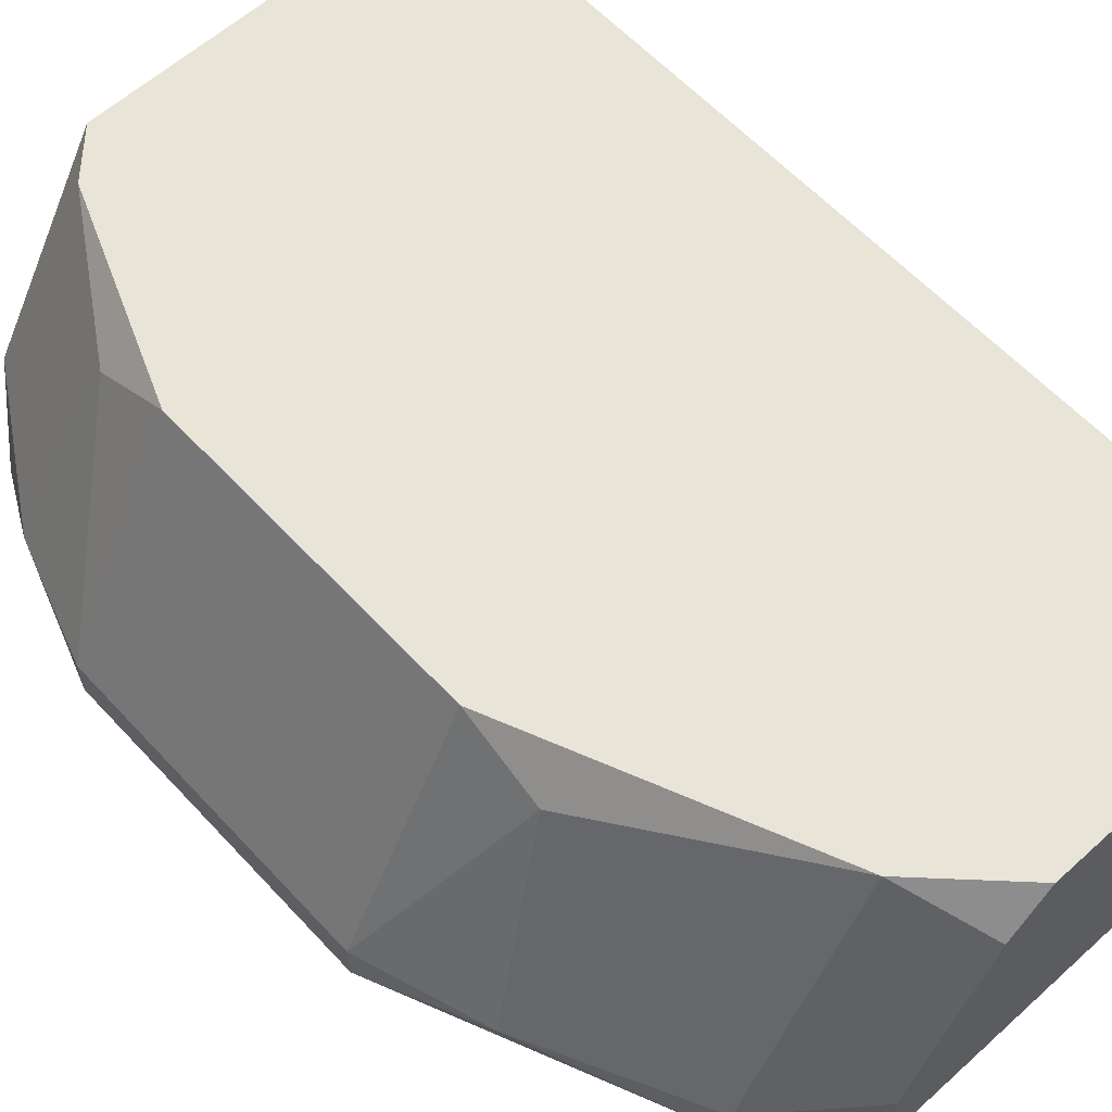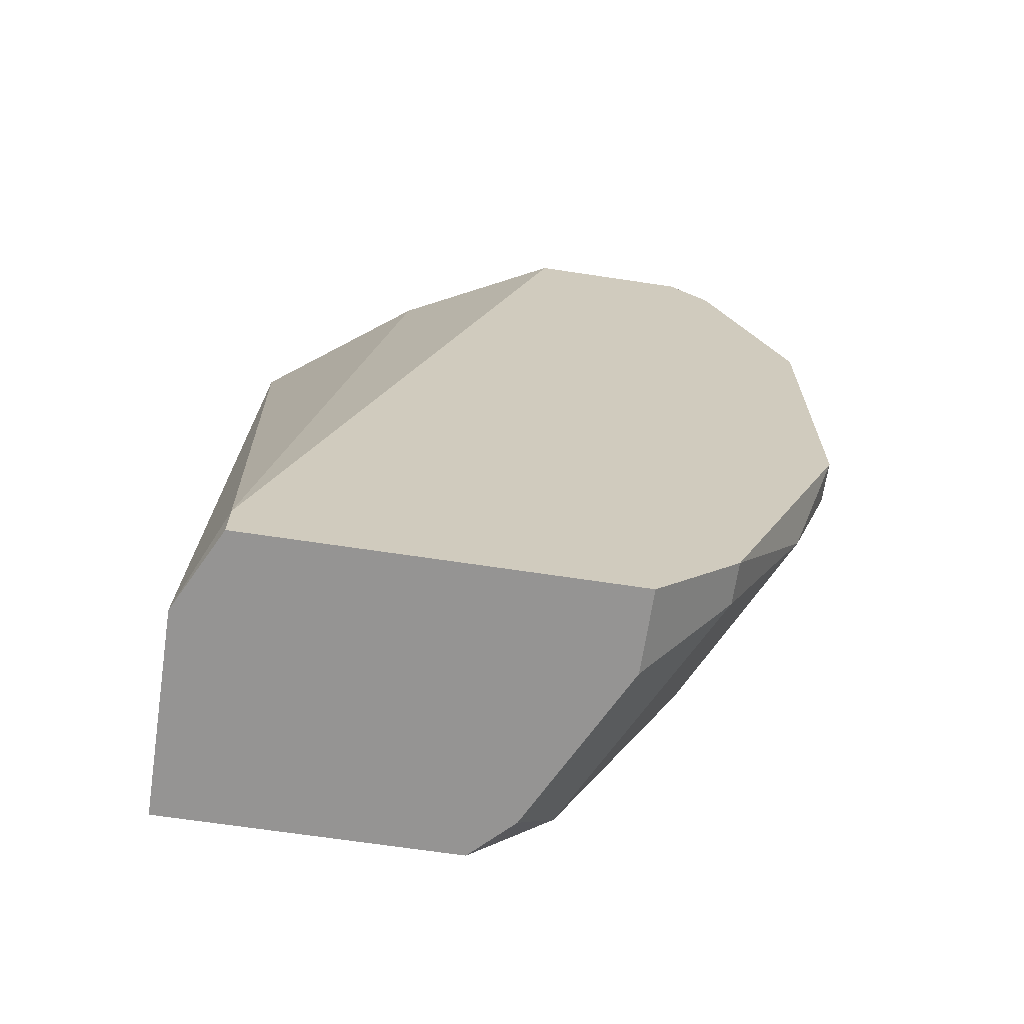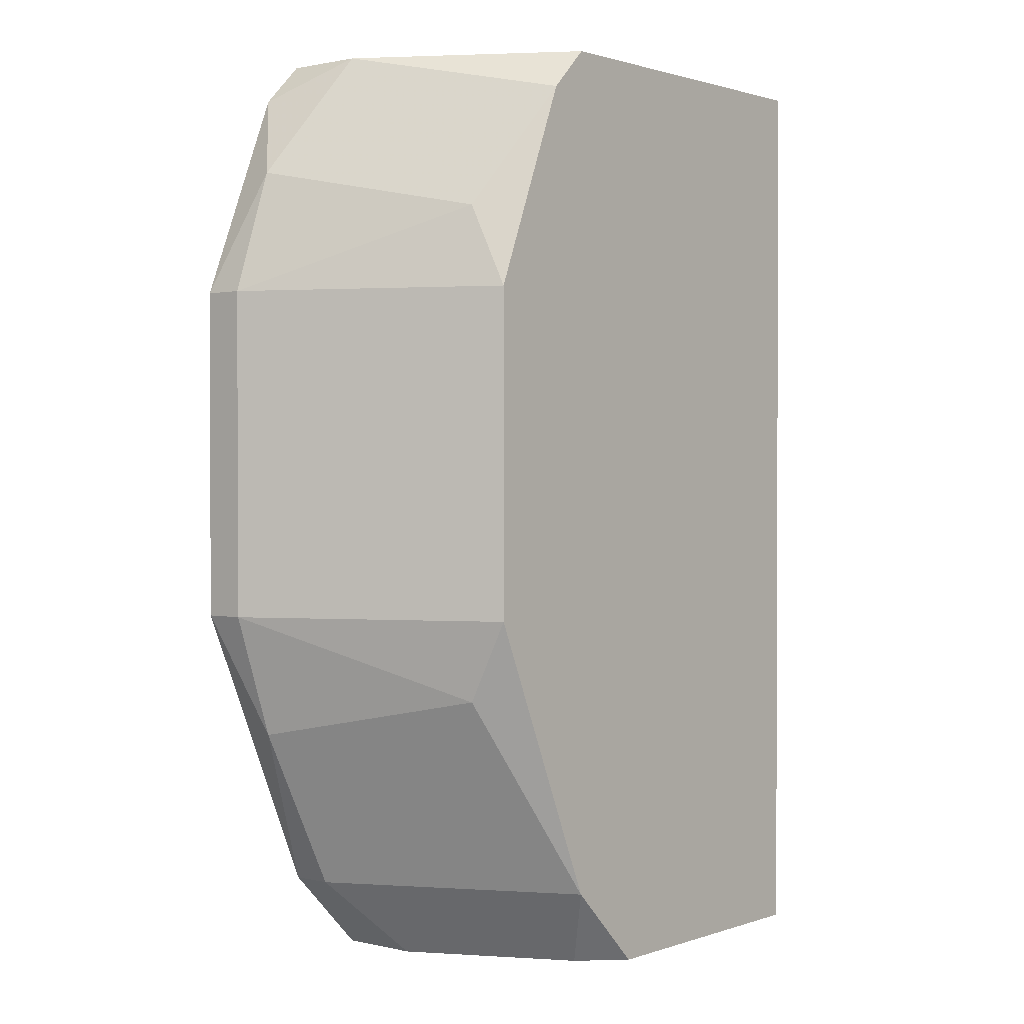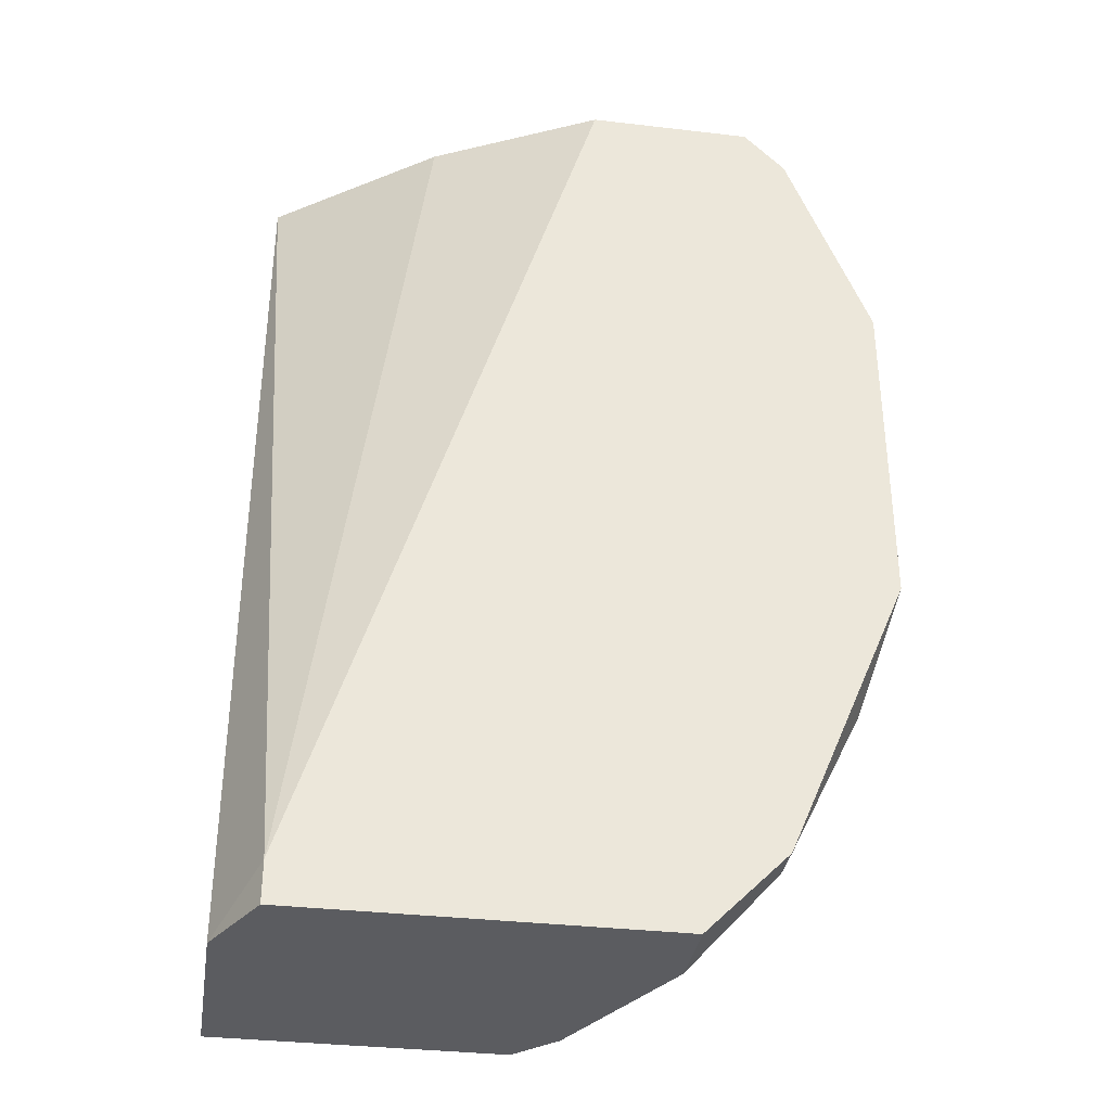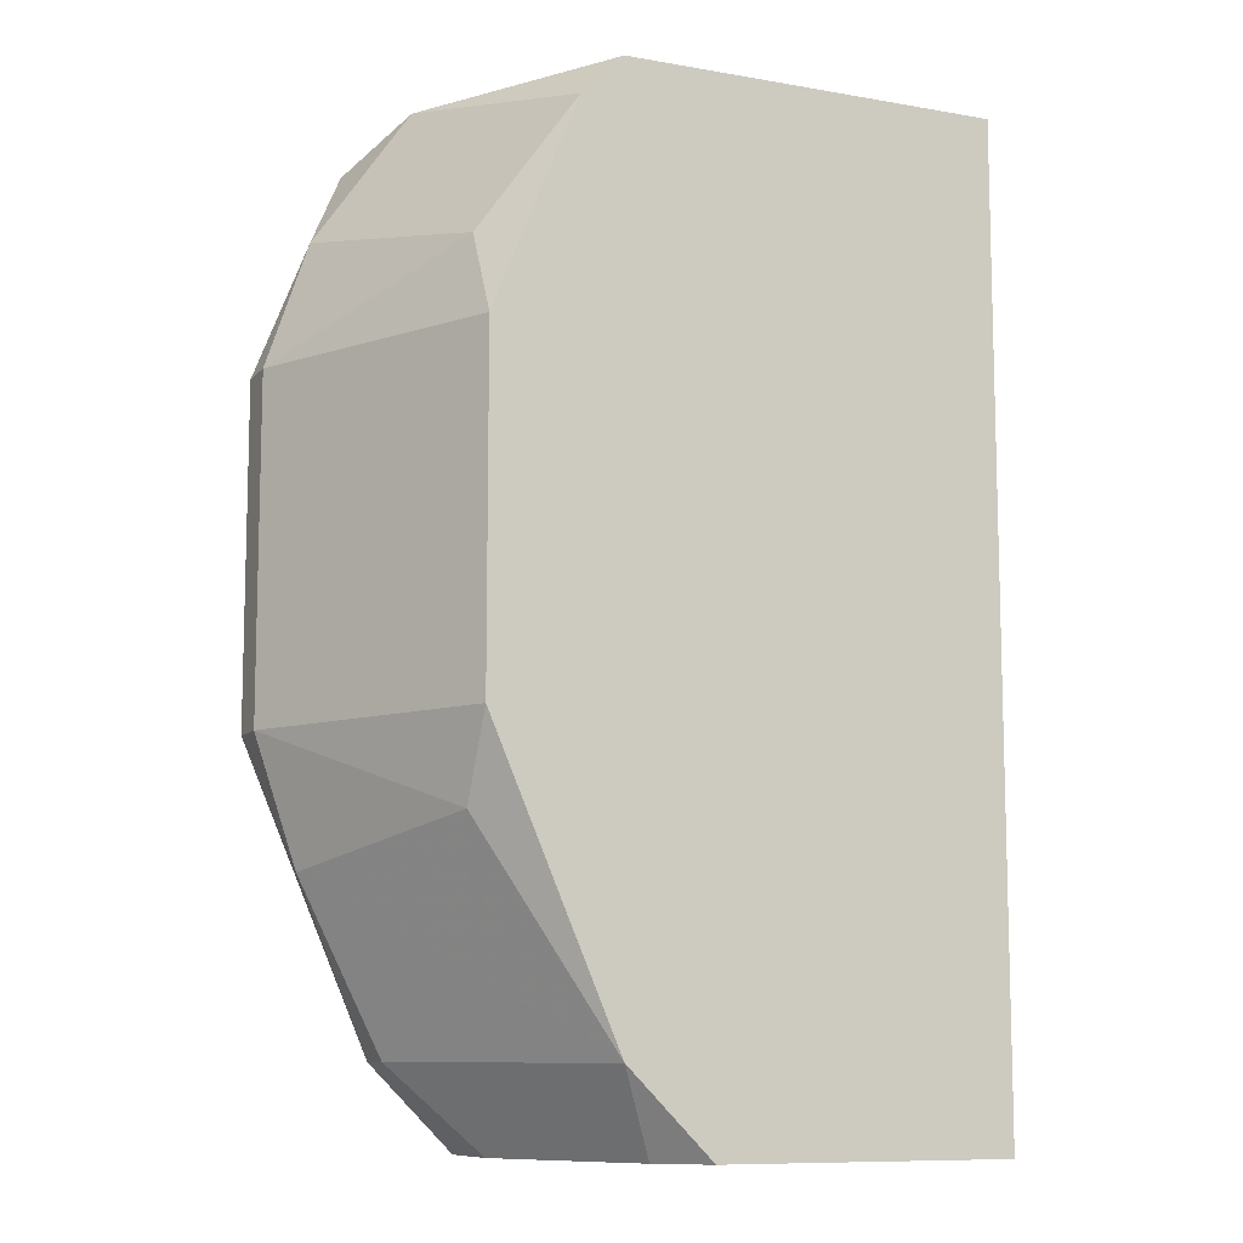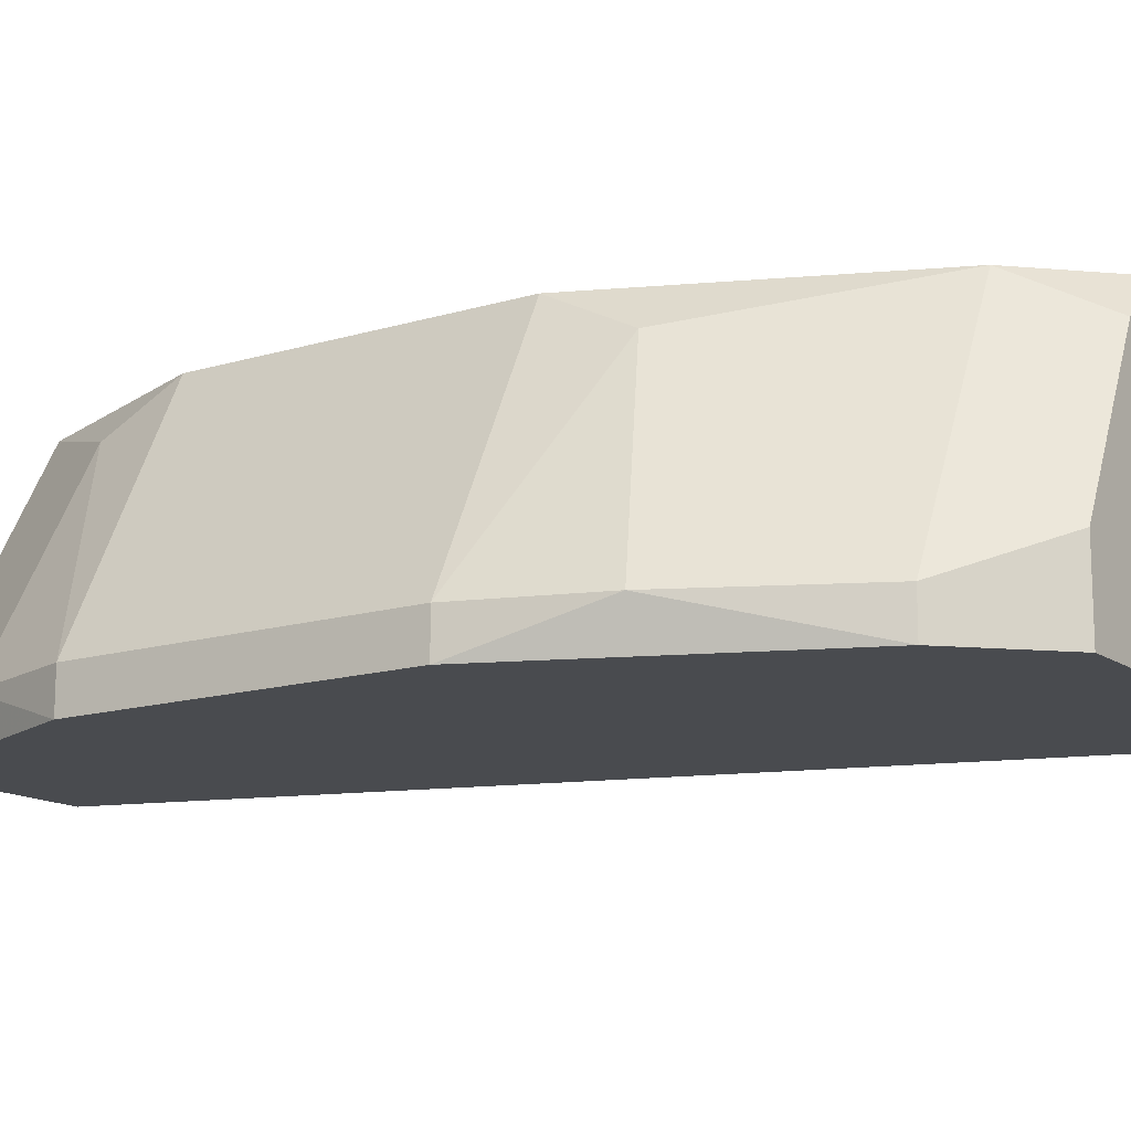
<metadata>
{"format":"obj","ext":"obj","renderer":"f3d","projection":"perspective","resolution":1024,"background":"white","views":[{"elev":60.4,"azim":137.4,"up":"+Y"},{"elev":-67.2,"azim":-8.6,"up":"+Z"},{"elev":1.2,"azim":129.9,"up":"+Z"},{"elev":-34.5,"azim":-8.9,"up":"+Z"},{"elev":-9.8,"azim":155.9,"up":"+Z"},{"elev":-14.0,"azim":124.0,"up":"+Y"}]}
</metadata>
<code>
v 0.009019 0.006091 -0.01496
v 0.009019 0.009566 0.01168
v 0.009019 0.01188 -0.01496
v 0.009019 0.01188 0.01168
v 0.0206 0.006091 -0.01496
v 0.0206 0.003775 -0.01496
v 0.0206 0.01188 0.01052
v 0.02407 0.003775 0.01052
v 0.01365 0.006091 0.01168
v 0.01713 0.01188 -0.01496
v 0.02639 0.003775 -0.004531
v 0.02639 0.003775 0.004732
v 0.02639 0.004933 -0.004531
v 0.02639 0.004933 0.004732
v 0.01828 0.01072 -0.01496
v 0.01828 0.003775 0.01168
v 0.01944 0.01188 0.01168
v 0.01944 0.01188 -0.01264
v 0.01018 0.003775 -0.01496
v 0.01018 0.003775 -0.0138
v 0.02291 0.01072 -0.006844
v 0.02291 0.01072 0.00705
v 0.02291 0.006091 0.01168
v 0.02291 0.003775 0.01168
v 0.02291 0.003775 -0.01264
v 0.02291 0.01188 -0.004531
v 0.02291 0.01188 0.004732
v 0.02291 0.004933 -0.01264
v 0.02523 0.004933 -0.008005
v 0.02523 0.004933 0.008208
f 18 28 5
f 15 19 3
f 16 19 25
f 2 16 17
f 3 17 26
f 3 2 4
f 17 3 4
f 2 17 4
f 16 25 8
f 8 25 11
f 2 3 1
f 3 19 1
f 19 15 6
f 25 19 6
f 16 2 9
f 3 26 18
f 11 25 29
f 17 16 23
f 22 14 27
f 14 26 27
f 26 17 27
f 19 16 20
f 2 1 20
f 1 19 20
f 9 2 20
f 16 9 20
f 26 14 13
f 14 11 13
f 11 29 13
f 25 6 28
f 29 25 28
f 18 29 28
f 11 14 12
f 8 11 12
f 18 26 21
f 29 18 21
f 26 13 21
f 13 29 21
f 15 3 10
f 18 15 10
f 3 18 10
f 14 22 30
f 22 23 30
f 23 8 30
f 12 14 30
f 8 12 30
f 23 22 7
f 17 23 7
f 22 27 7
f 27 17 7
f 16 8 24
f 23 16 24
f 8 23 24
f 6 15 5
f 15 18 5
f 28 6 5

</code>
